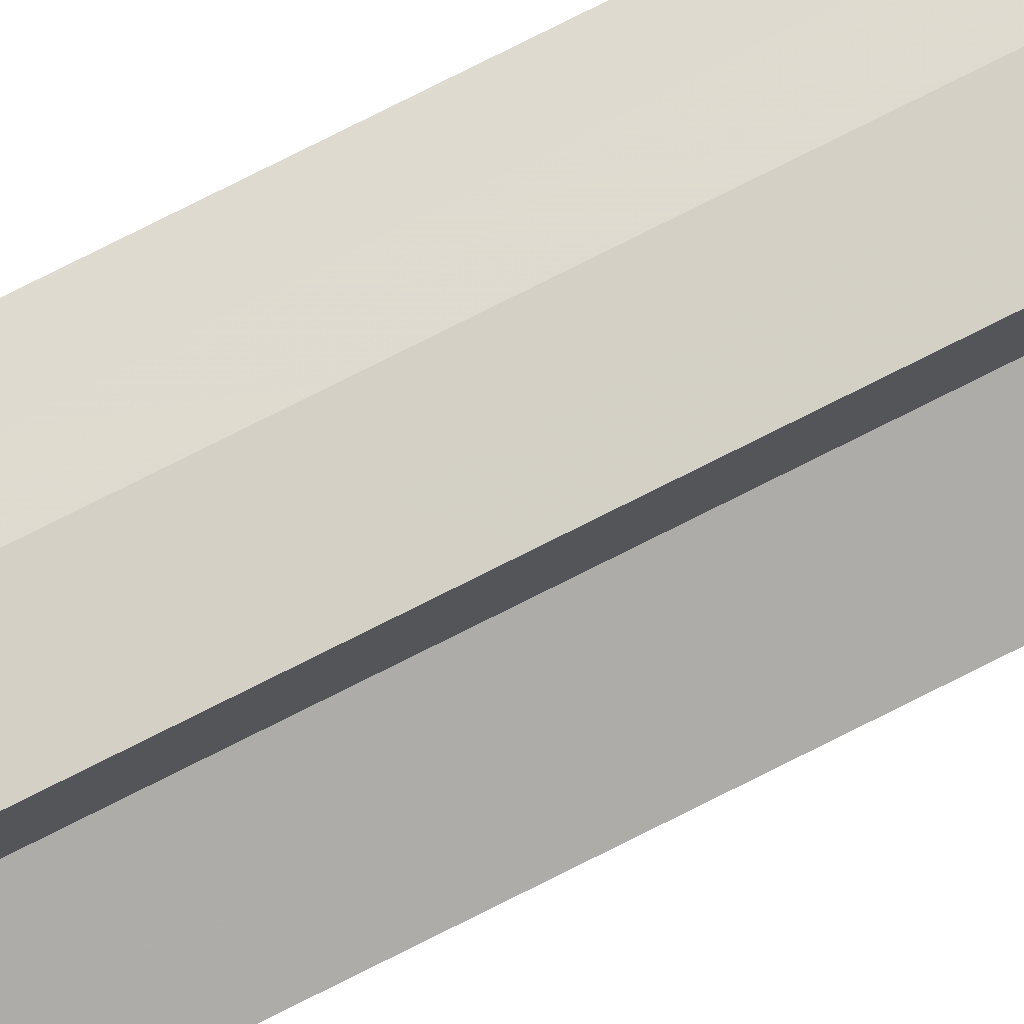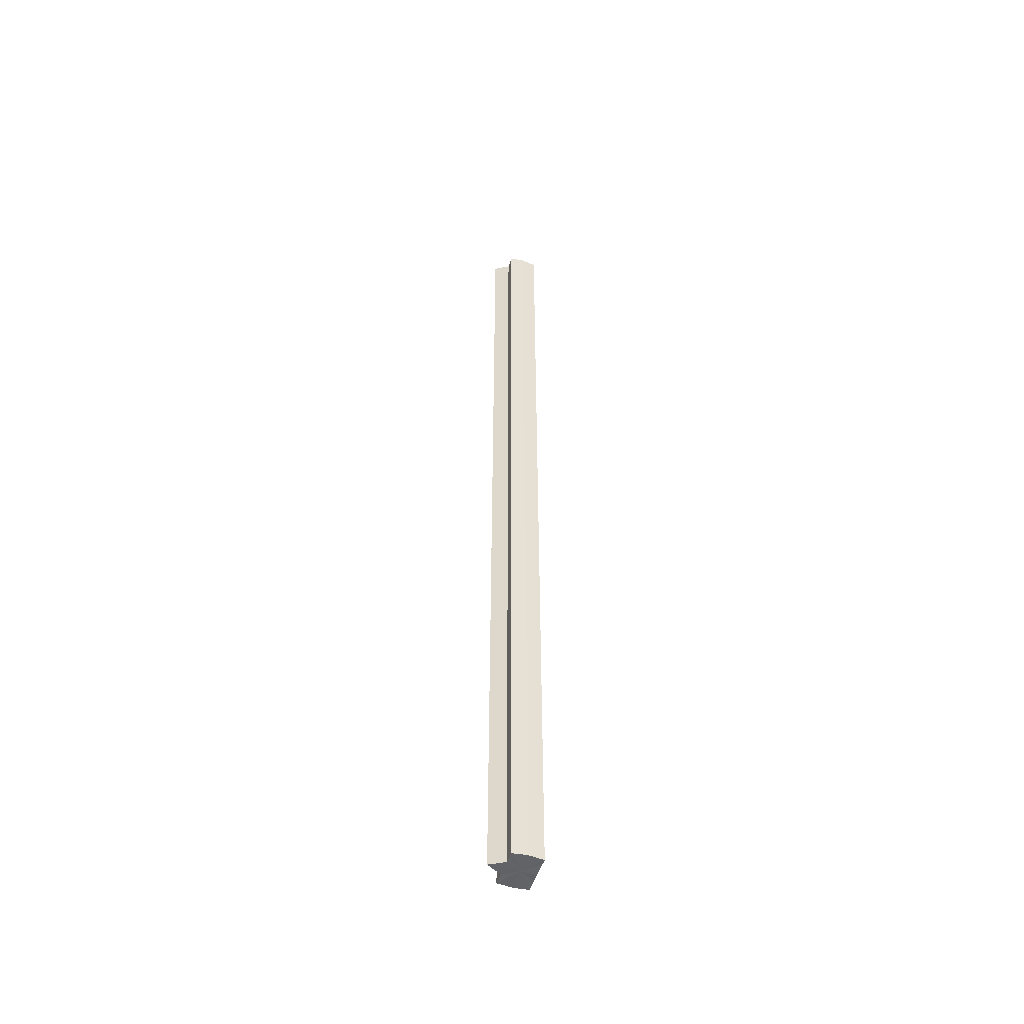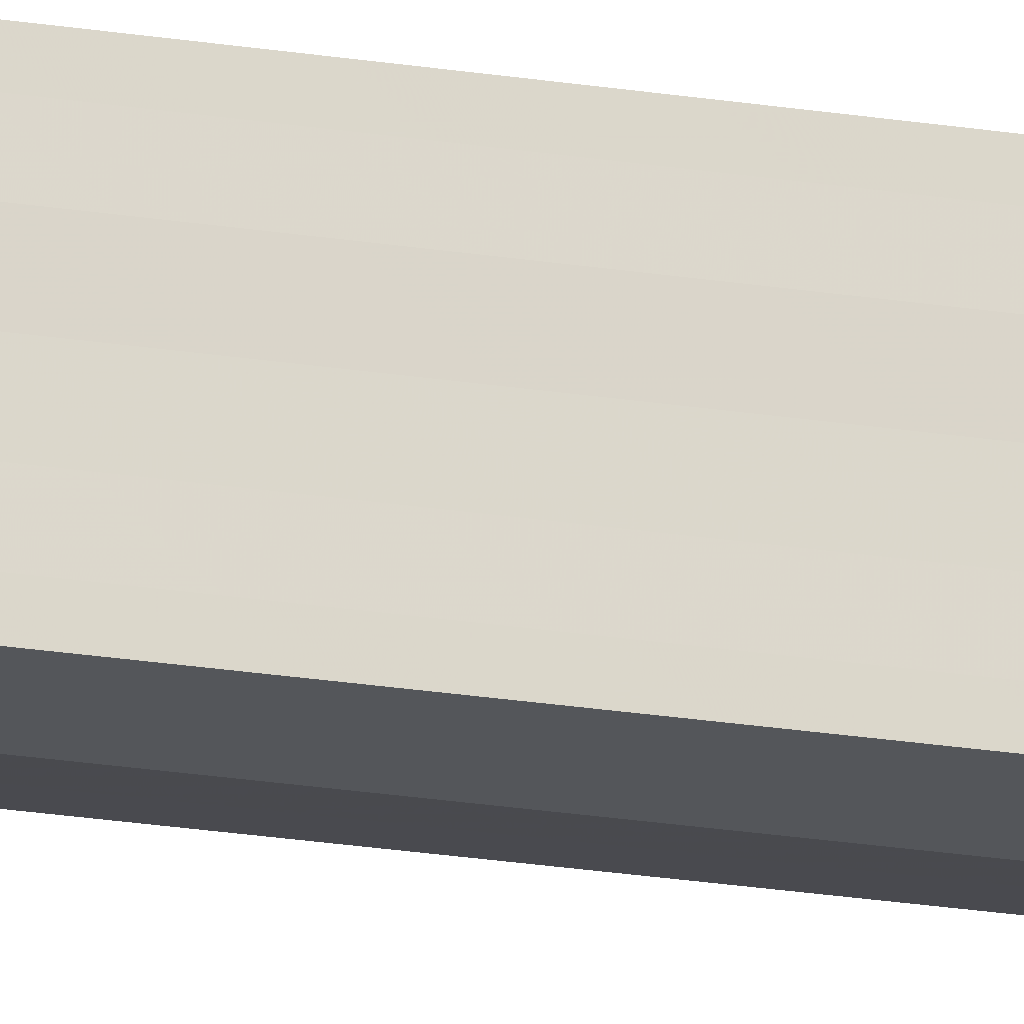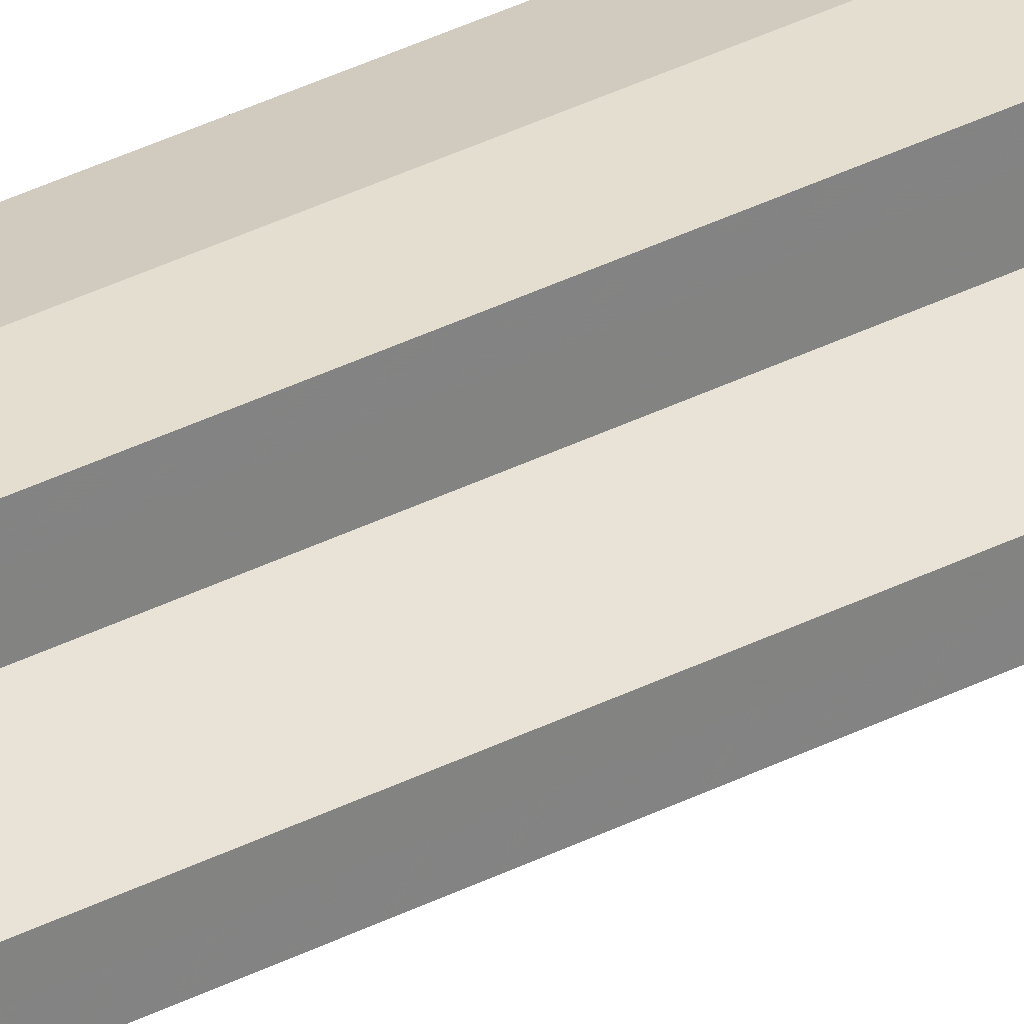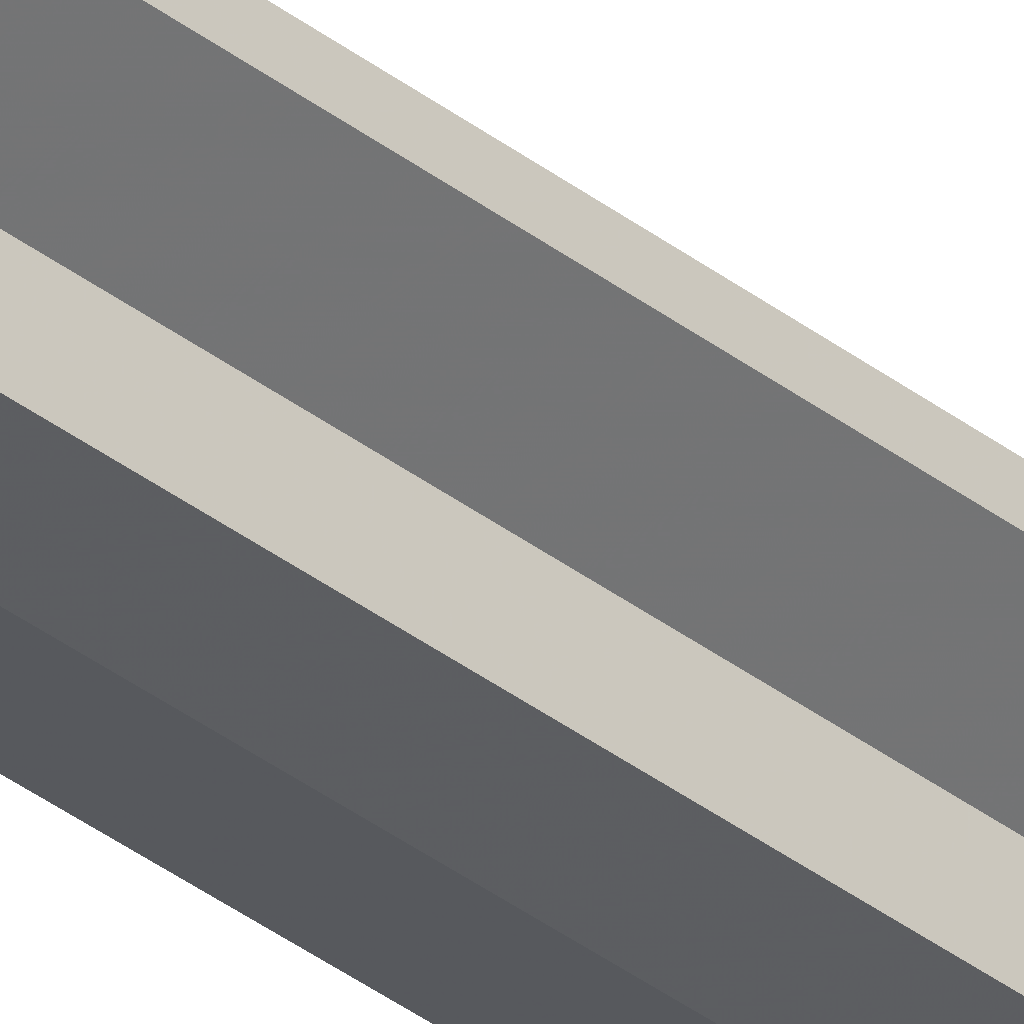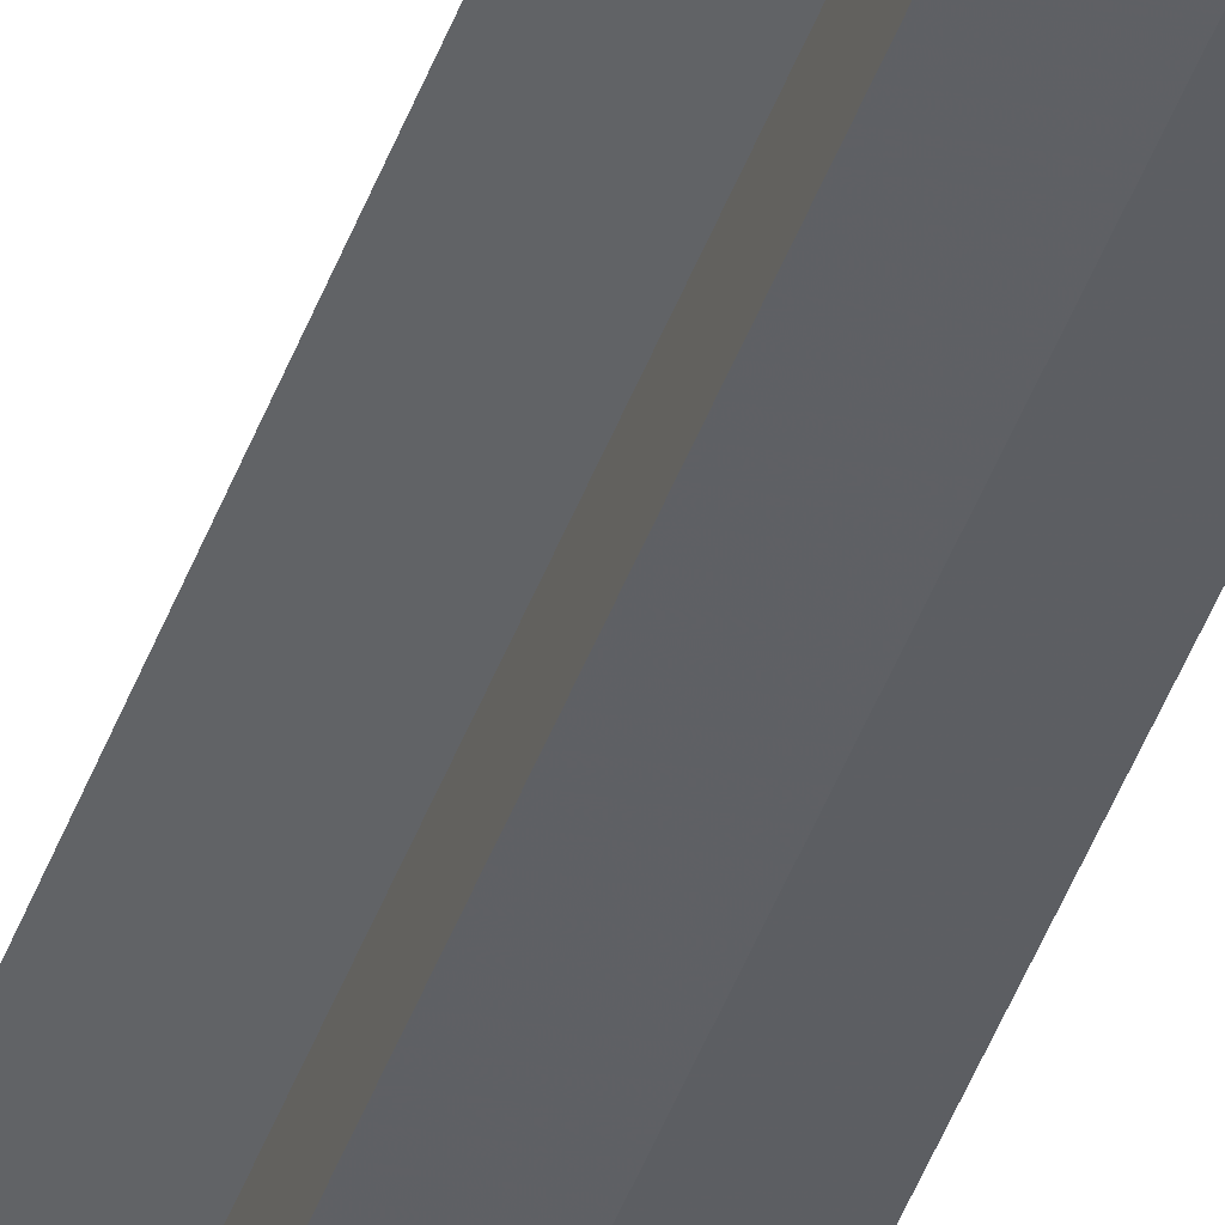
<metadata>
{"format":"obj","ext":"obj","renderer":"f3d","projection":"perspective","resolution":1024,"background":"white","views":[{"elev":75.4,"azim":63.1,"up":"+Z"},{"elev":-50.9,"azim":162.3,"up":"+Y"},{"elev":-19.6,"azim":-107.8,"up":"+Z"},{"elev":29.9,"azim":51.8,"up":"+Z"},{"elev":-33.8,"azim":43.1,"up":"+Z"},{"elev":-42.0,"azim":161.7,"up":"+Z"}]}
</metadata>
<code>
o 17391
v 2202 1872 8.42
v 2202 1872 8.419
v 2202 1872 8.42
v 2202 1872 8.419
v 2202 1872 8.419
v 2202 1872 8.42
v 2202 1872 8.42
v 2202 1872 8.419
v 2202 1872 8.419
v 2202 1872 8.405
v 2202 1872 8.42
v 2202 1872 8.416
v 2202 1872 8.411
v 2202 1872 8.419
v 2202 1872 8.405
v 2202 1872 8.416
v 2202 1872 8.419
v 2202 1872 8.416
v 2202 1872 8.411
v 2202 1872 8.416
v 2202 1872 8.411
v 2202 1872 8.405
v 2202 1872 8.411
v 2202 1872 8.405
v 2202 1872 8.399
v 2202 1872 8.405
v 2202 1872 8.399
v 2202 1872 8.394
v 2202 1872 8.399
v 2202 1872 8.394
v 2202 1872 8.391
v 2202 1872 8.394
v 2202 1872 8.391
v 2202 1872 8.394
v 2202 1872 8.399
v 2202 1872 8.394
v 2202 1872 8.405
v 2202 1872 8.399
v 2202 1872 8.411
v 2202 1872 8.405
v 2202 1872 8.416
v 2202 1872 8.411
v 2202 1872 8.419
v 2202 1872 8.416
v 2202 1872 8.391
v 2202 1872 8.39
v 2202 1872 8.391
v 2202 1872 8.39
v 2202 1872 8.391
v 2202 1872 8.39
v 2202 1872 8.391
v 2202 1872 8.391
v 2202 1872 8.39
v 2202 1872 8.391
v 2202 1872 8.39
v 2202 1872 8.394
v 2202 1872 8.399
v 2202 1872 8.394
v 2202 1872 8.391
v 2202 1872 8.399
v 2202 1872 8.394
v 2202 1872 8.411
v 2202 1872 8.405
v 2202 1872 8.405
v 2202 1872 8.399
v 2202 1872 8.416
v 2202 1872 8.411
v 2202 1872 8.405
v 2202 1872 8.399
v 2202 1872 8.419
v 2202 1872 8.416
v 2202 1872 8.394
v 2202 1872 8.399
v 2202 1872 8.391
v 2202 1872 8.394
v 2202 1872 8.419
v 2202 1872 8.416
v 2202 1872 8.411
v 2202 1872 8.416
v 2202 1872 8.405
v 2202 1872 8.411
v 2202 1872 8.405
v 2202 1872 8.42
v 2202 1872 8.419
v 2202 1872 8.419
v 2202 1872 8.416
v 2202 1872 8.416
v 2202 1872 8.411
v 2202 1872 8.411
v 2202 1872 8.405
v 2202 1872 8.405
v 2202 1872 8.399
v 2202 1872 8.399
v 2202 1872 8.394
v 2202 1872 8.394
v 2202 1872 8.391
v 2202 1872 8.391
v 2202 1872 8.39
f 1 2 3
f 4 1 5
f 5 6 7
f 7 8 9
f 10 8 11
f 10 12 8
f 10 13 12
f 10 11 14
f 10 15 13
f 16 14 17
f 10 14 18
f 19 20 16
f 10 18 21
f 22 23 19
f 10 21 24
f 25 26 22
f 10 24 27
f 28 29 25
f 10 27 30
f 31 32 28
f 33 34 31
f 34 35 36
f 35 37 38
f 37 39 40
f 39 41 42
f 41 43 44
f 10 30 45
f 46 45 47
f 10 45 48
f 49 50 46
f 10 48 51
f 52 53 49
f 53 54 55
f 10 51 56
f 10 56 57
f 10 57 15
f 58 51 59
f 60 61 58
f 62 15 63
f 64 65 60
f 66 67 62
f 68 69 64
f 70 71 66
f 69 72 73
f 72 74 75
f 76 77 70
f 77 78 79
f 78 80 81
f 82 83 84
f 82 85 83
f 82 84 86
f 82 87 85
f 82 86 88
f 82 89 87
f 82 88 90
f 82 91 89
f 82 90 92
f 82 93 91
f 82 92 94
f 82 95 93
f 82 94 96
f 82 97 95
f 82 96 98
f 82 98 97

</code>
